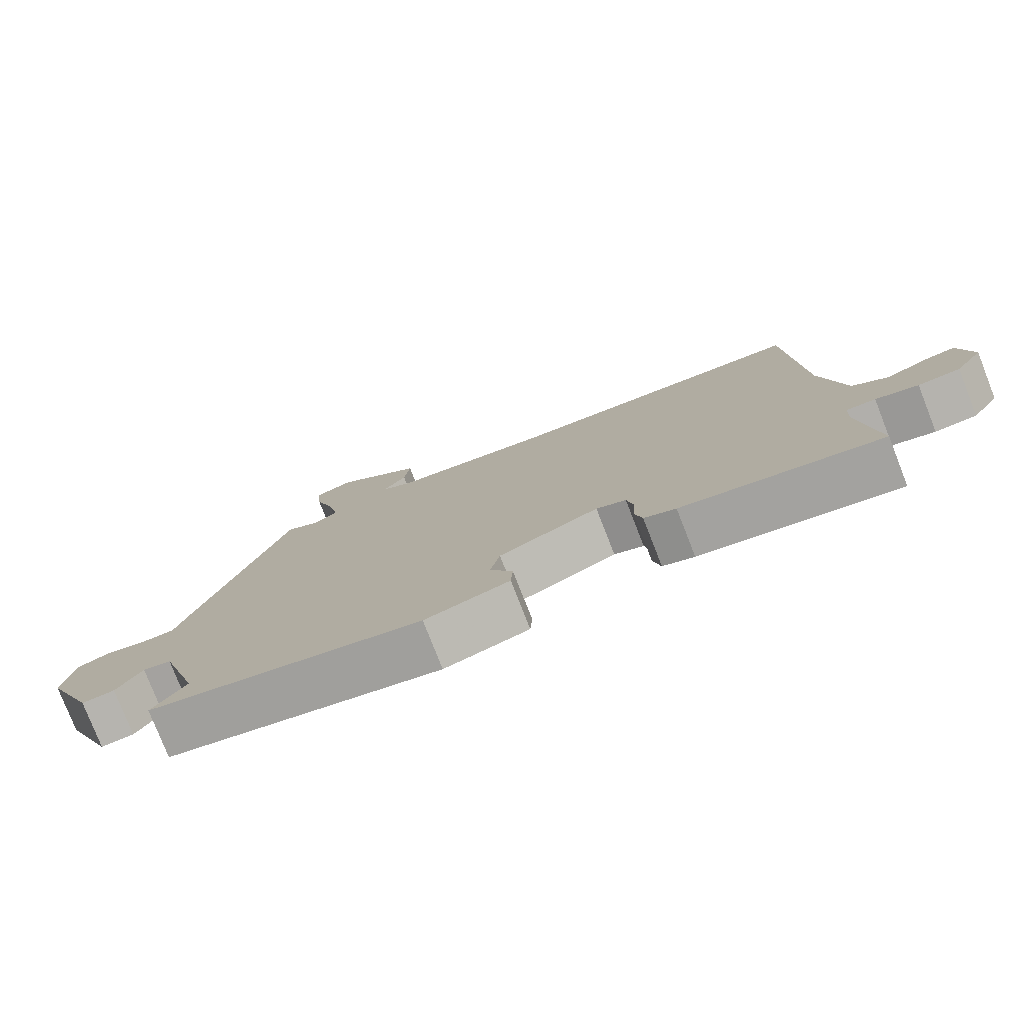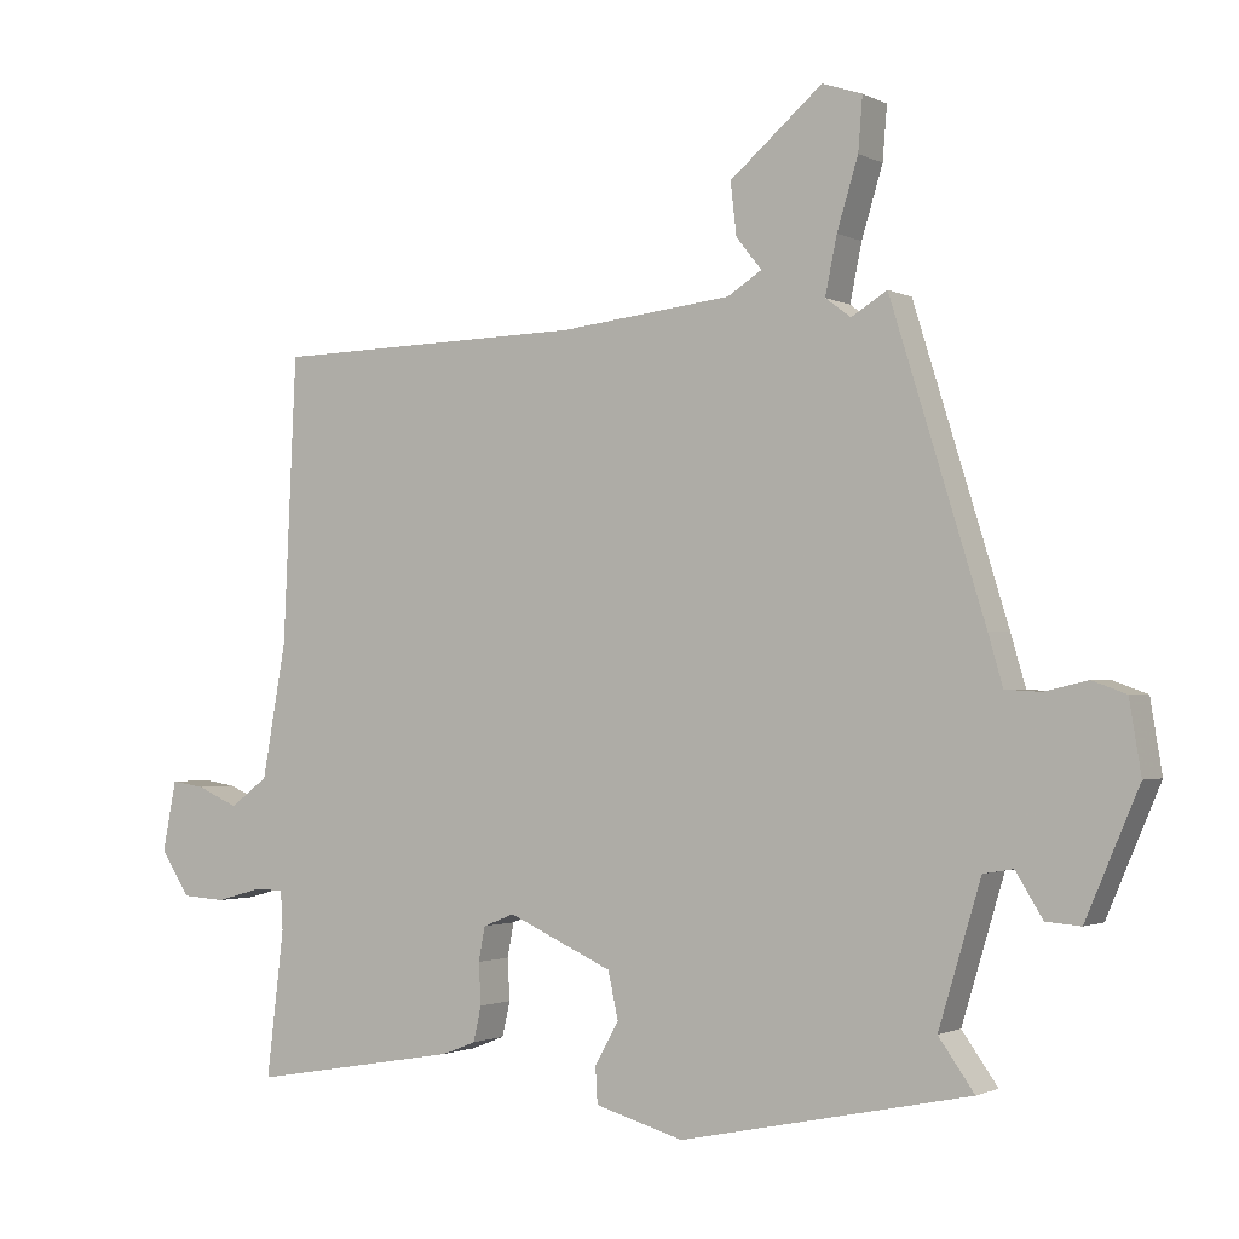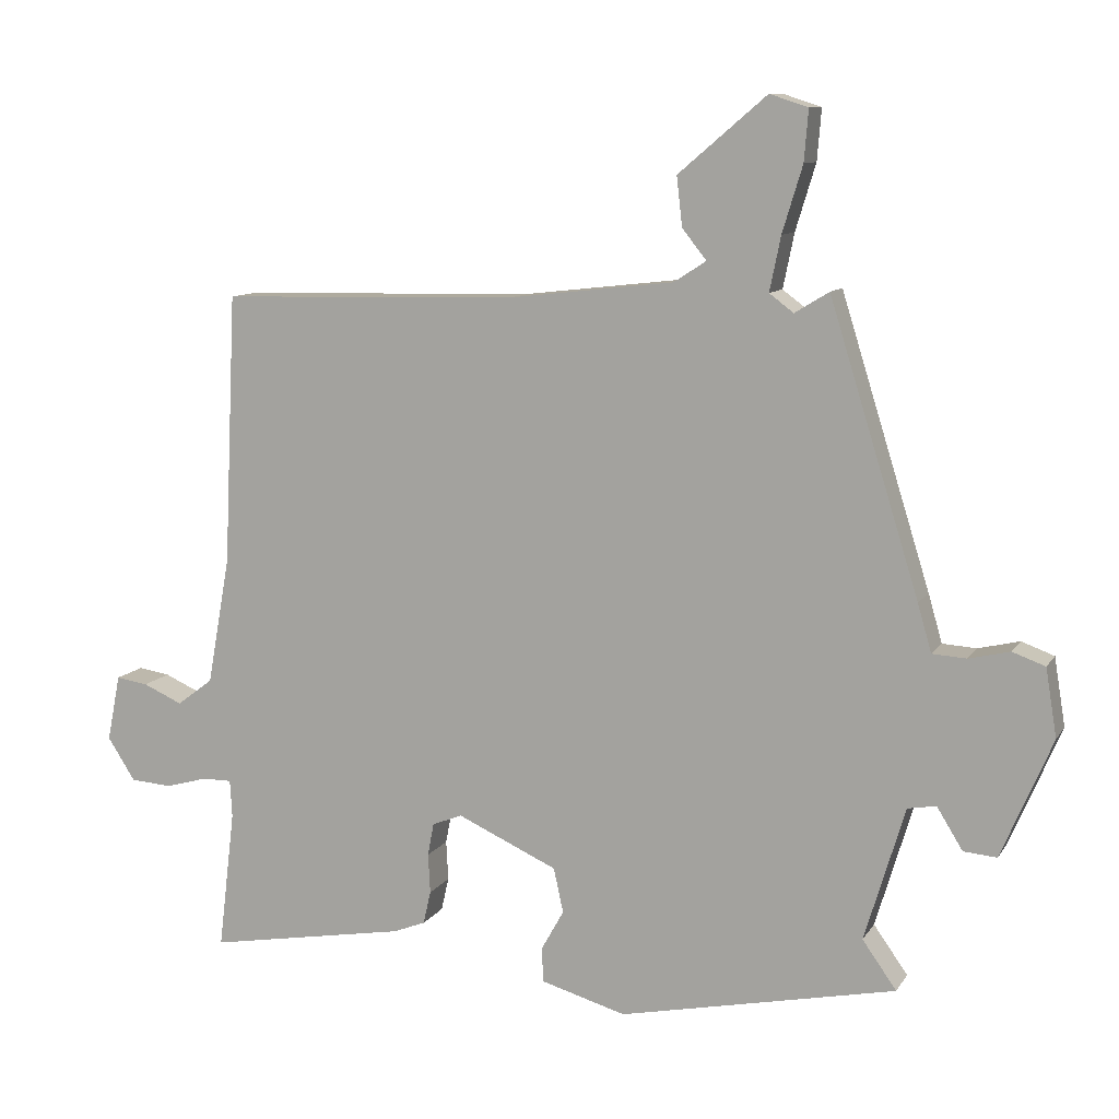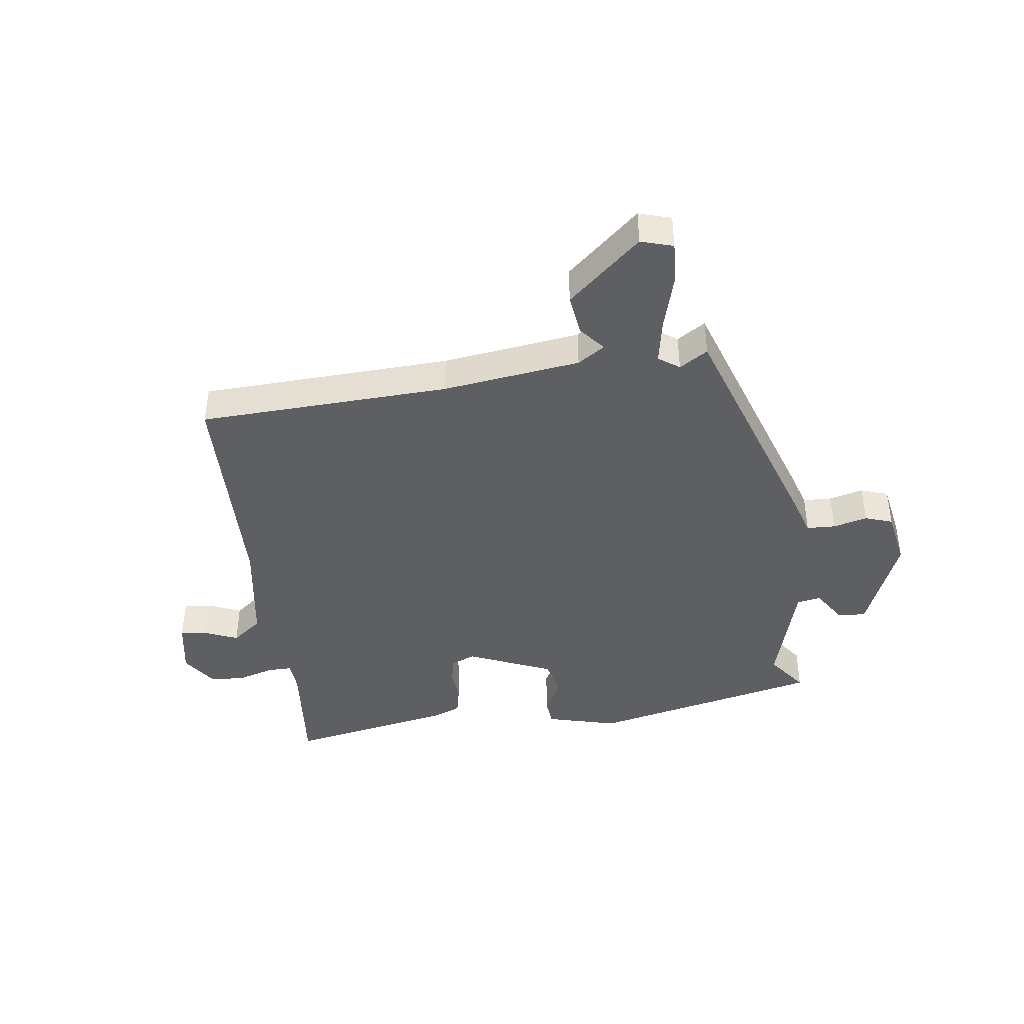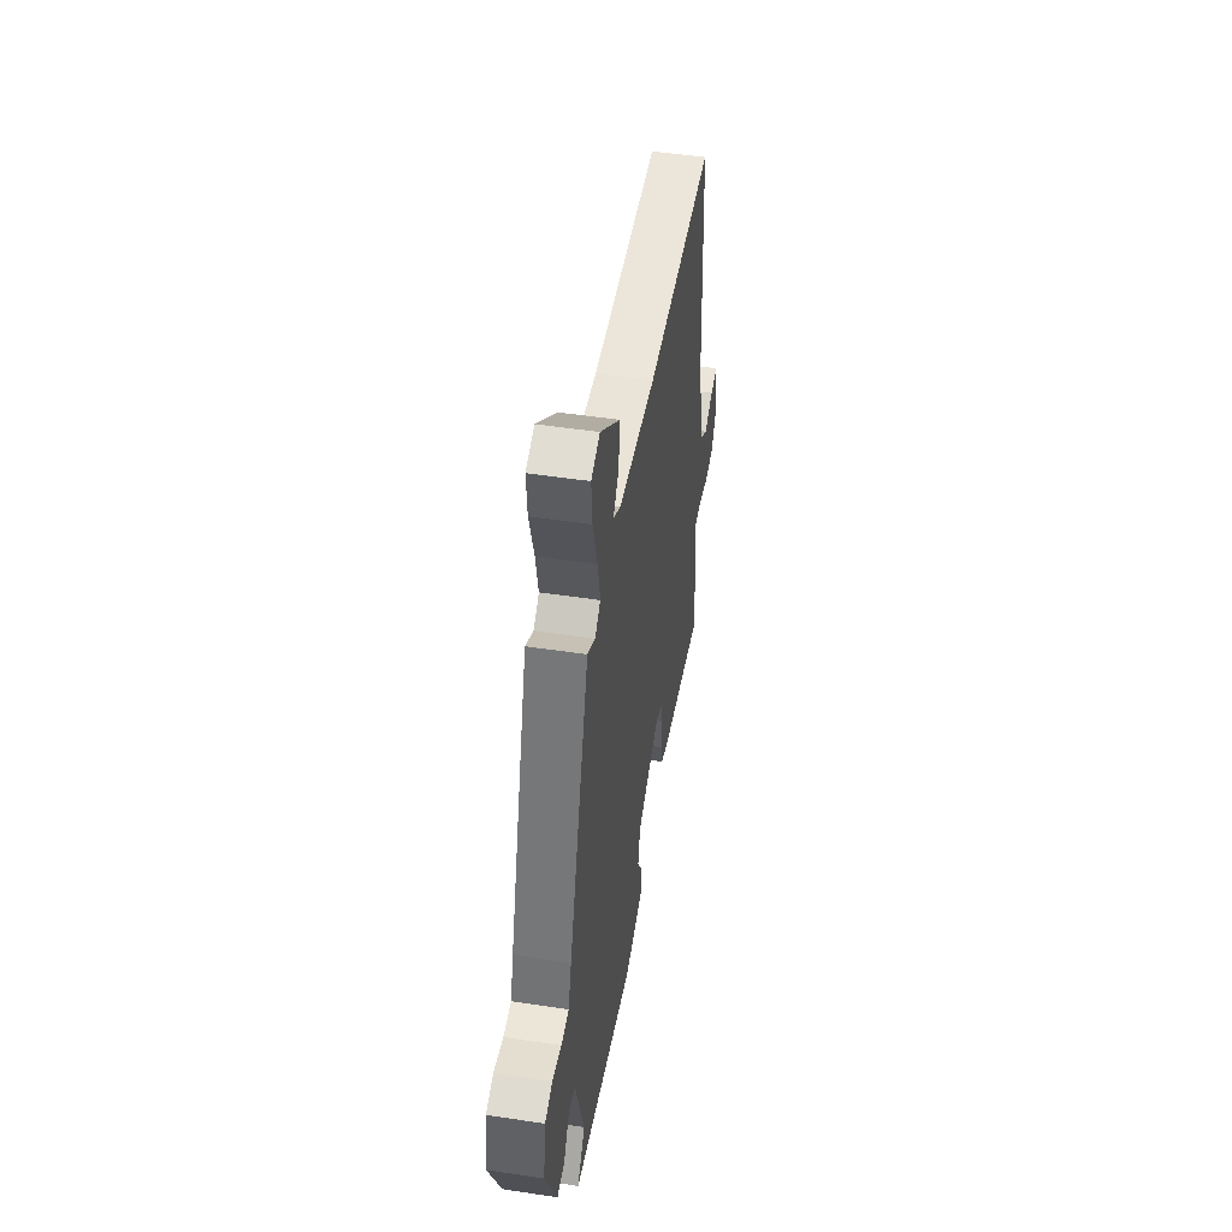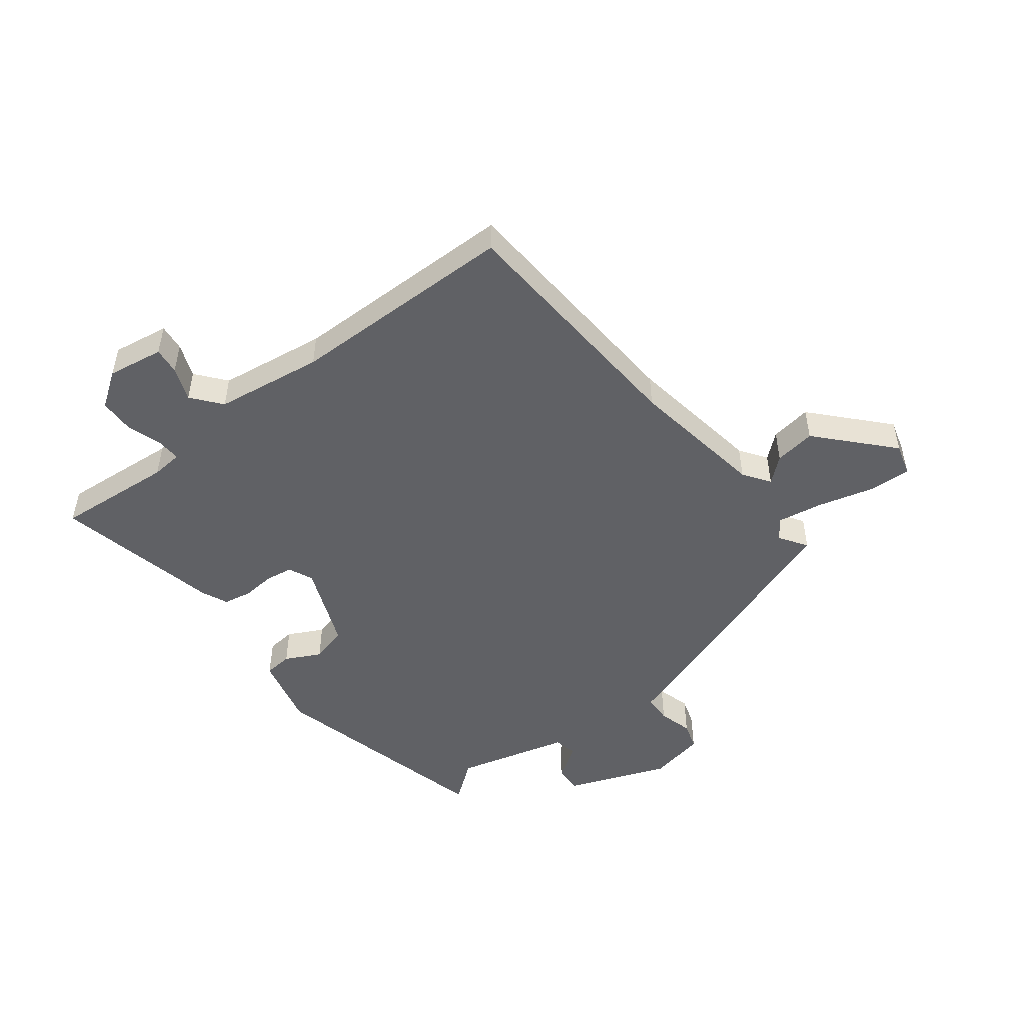
<metadata>
{"format":"obj","ext":"obj","renderer":"f3d","projection":"perspective","resolution":1024,"background":"white","views":[{"elev":-78.3,"azim":-158.6,"up":"+Z"},{"elev":-1.4,"azim":30.3,"up":"+Z"},{"elev":10.2,"azim":19.8,"up":"+Z"},{"elev":-41.7,"azim":8.8,"up":"+Y"},{"elev":49.1,"azim":99.6,"up":"+Z"},{"elev":-49.4,"azim":-50.2,"up":"+Y"}]}
</metadata>
<code>
v 0.502 0.07 -0.453
v 0.104 0.07 -0.536
v -0.018 0.07 -0.501
v -0.021 0.07 -0.452
v 0.012 0.07 -0.393
v -0.002 0.07 -0.329
v -0.146 0.07 -0.264
v -0.189 0.07 -0.281
v -0.198 0.07 -0.328
v -0.195 0.07 -0.385
v -0.206 0.07 -0.433
v -0.252 0.07 -0.451
v -0.54 0.07 -0.501
v -0.516 0.07 -0.3
v -0.519 0.07 -0.246
v -0.561 0.07 -0.246
v -0.622 0.07 -0.263
v -0.682 0.07 -0.259
v -0.722 0.07 -0.197
v -0.703 0.07 -0.101
v -0.657 0.07 -0.108
v -0.6 0.07 -0.133
v -0.548 0.07 -0.094
v -0.515 0.07 0.09
v -0.497 0.07 0.48
v -0.066 0.07 0.49
v 0.171 0.07 0.517
v 0.218 0.07 0.547
v 0.183 0.07 0.591
v 0.175 0.07 0.662
v 0.302 0.07 0.77
v 0.357 0.07 0.752
v 0.351 0.07 0.679
v 0.322 0.07 0.584
v 0.306 0.07 0.506
v 0.341 0.07 0.48
v 0.39 0.07 0.51
v 0.519 0.07 0.096
v 0.539 0.07 0.027
v 0.588 0.07 0.024
v 0.647 0.07 0.038
v 0.694 0.07 0.021
v 0.71 0.07 -0.077
v 0.637 0.07 -0.248
v 0.589 0.07 -0.244
v 0.552 0.07 -0.184
v 0.511 0.07 -0.191
v 0.453 0.07 -0.384
v 0.502 0 -0.453
v 0.104 0 -0.536
v -0.018 0 -0.501
v -0.021 0 -0.452
v 0.012 0 -0.393
v -0.002 0 -0.329
v -0.146 0 -0.264
v -0.189 0 -0.281
v -0.198 0 -0.328
v -0.195 0 -0.385
v -0.206 0 -0.433
v -0.252 0 -0.451
v -0.54 0 -0.501
v -0.516 0 -0.3
v -0.519 0 -0.246
v -0.561 0 -0.246
v -0.622 0 -0.263
v -0.682 0 -0.259
v -0.722 0 -0.197
v -0.703 0 -0.101
v -0.657 0 -0.108
v -0.6 0 -0.133
v -0.548 0 -0.094
v -0.515 0 0.09
v -0.497 0 0.48
v -0.066 0 0.49
v 0.171 0 0.517
v 0.218 0 0.547
v 0.183 0 0.591
v 0.175 0 0.662
v 0.302 0 0.77
v 0.357 0 0.752
v 0.351 0 0.679
v 0.322 0 0.584
v 0.306 0 0.506
v 0.341 0 0.48
v 0.39 0 0.51
v 0.519 0 0.096
v 0.539 0 0.027
v 0.588 0 0.024
v 0.647 0 0.038
v 0.694 0 0.021
v 0.71 0 -0.077
v 0.637 0 -0.248
v 0.589 0 -0.244
v 0.552 0 -0.184
v 0.511 0 -0.191
v 0.453 0 -0.384
f 44 45 46
f 43 44 46
f 42 43 46
f 41 42 46
f 40 41 46
f 39 40 46 47
f 39 47 48
f 38 39 48
f 37 38 48
f 36 37 48
f 32 33 34
f 31 32 34
f 30 31 34
f 29 30 34
f 28 29 34
f 27 28 34 35
f 35 36 48
f 27 35 48
f 26 27 48
f 20 21 22
f 19 20 22
f 18 19 22
f 17 18 22
f 16 17 22
f 15 16 22 23
f 12 13 14
f 11 12 14
f 10 11 14
f 9 10 14
f 8 9 14 15
f 15 23 24
f 8 15 24
f 7 8 24
f 3 4 5
f 2 3 5
f 1 2 5
f 48 1 5
f 48 5 6
f 25 26 48
f 24 25 48
f 7 24 48
f 6 7 48
f 94 93 92
f 94 92 91
f 94 91 90
f 94 90 89
f 94 89 88
f 95 94 88 87
f 96 95 87
f 96 87 86
f 96 86 85
f 96 85 84
f 82 81 80
f 82 80 79
f 82 79 78
f 82 78 77
f 82 77 76
f 83 82 76 75
f 96 84 83
f 96 83 75
f 96 75 74
f 70 69 68
f 70 68 67
f 70 67 66
f 70 66 65
f 70 65 64
f 71 70 64 63
f 62 61 60
f 62 60 59
f 62 59 58
f 62 58 57
f 63 62 57 56
f 72 71 63
f 72 63 56
f 72 56 55
f 53 52 51
f 53 51 50
f 53 50 49
f 53 49 96
f 54 53 96
f 96 74 73
f 96 73 72
f 96 72 55
f 96 55 54
f 1 49 50 2
f 2 50 51 3
f 3 51 52 4
f 4 52 53 5
f 5 53 54 6
f 6 54 55 7
f 7 55 56 8
f 8 56 57 9
f 9 57 58 10
f 10 58 59 11
f 11 59 60 12
f 12 60 61 13
f 13 61 62 14
f 14 62 63 15
f 15 63 64 16
f 16 64 65 17
f 17 65 66 18
f 18 66 67 19
f 19 67 68 20
f 20 68 69 21
f 21 69 70 22
f 22 70 71 23
f 23 71 72 24
f 24 72 73 25
f 25 73 74 26
f 26 74 75 27
f 27 75 76 28
f 28 76 77 29
f 29 77 78 30
f 30 78 79 31
f 31 79 80 32
f 32 80 81 33
f 33 81 82 34
f 34 82 83 35
f 35 83 84 36
f 36 84 85 37
f 37 85 86 38
f 38 86 87 39
f 39 87 88 40
f 40 88 89 41
f 41 89 90 42
f 42 90 91 43
f 43 91 92 44
f 44 92 93 45
f 45 93 94 46
f 46 94 95 47
f 47 95 96 48
f 48 96 49 1

</code>
